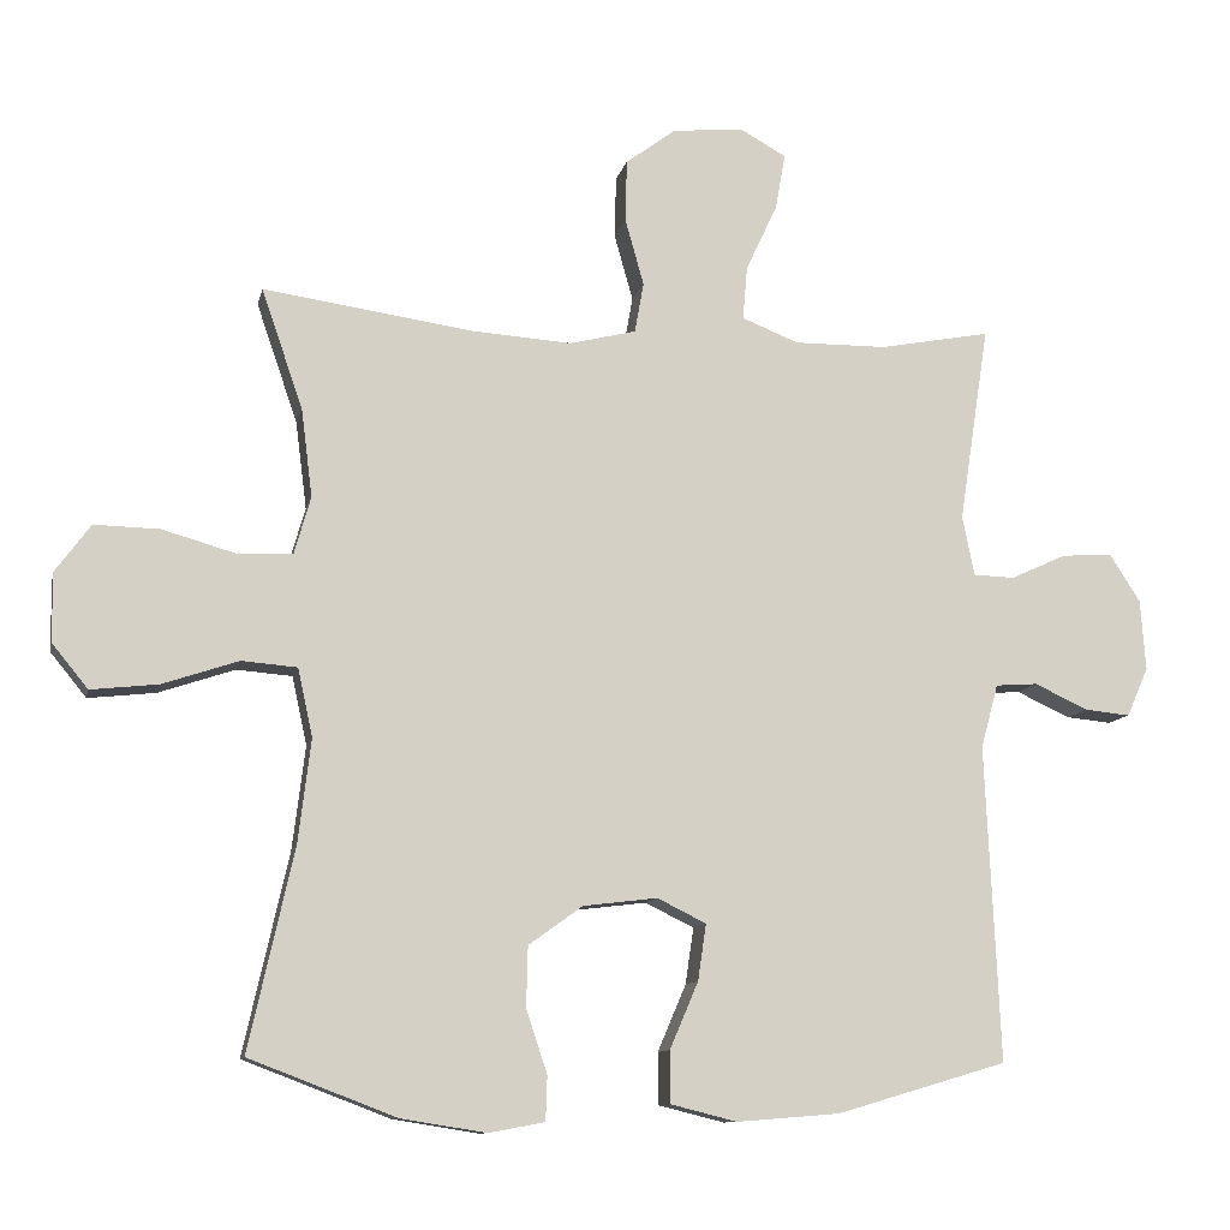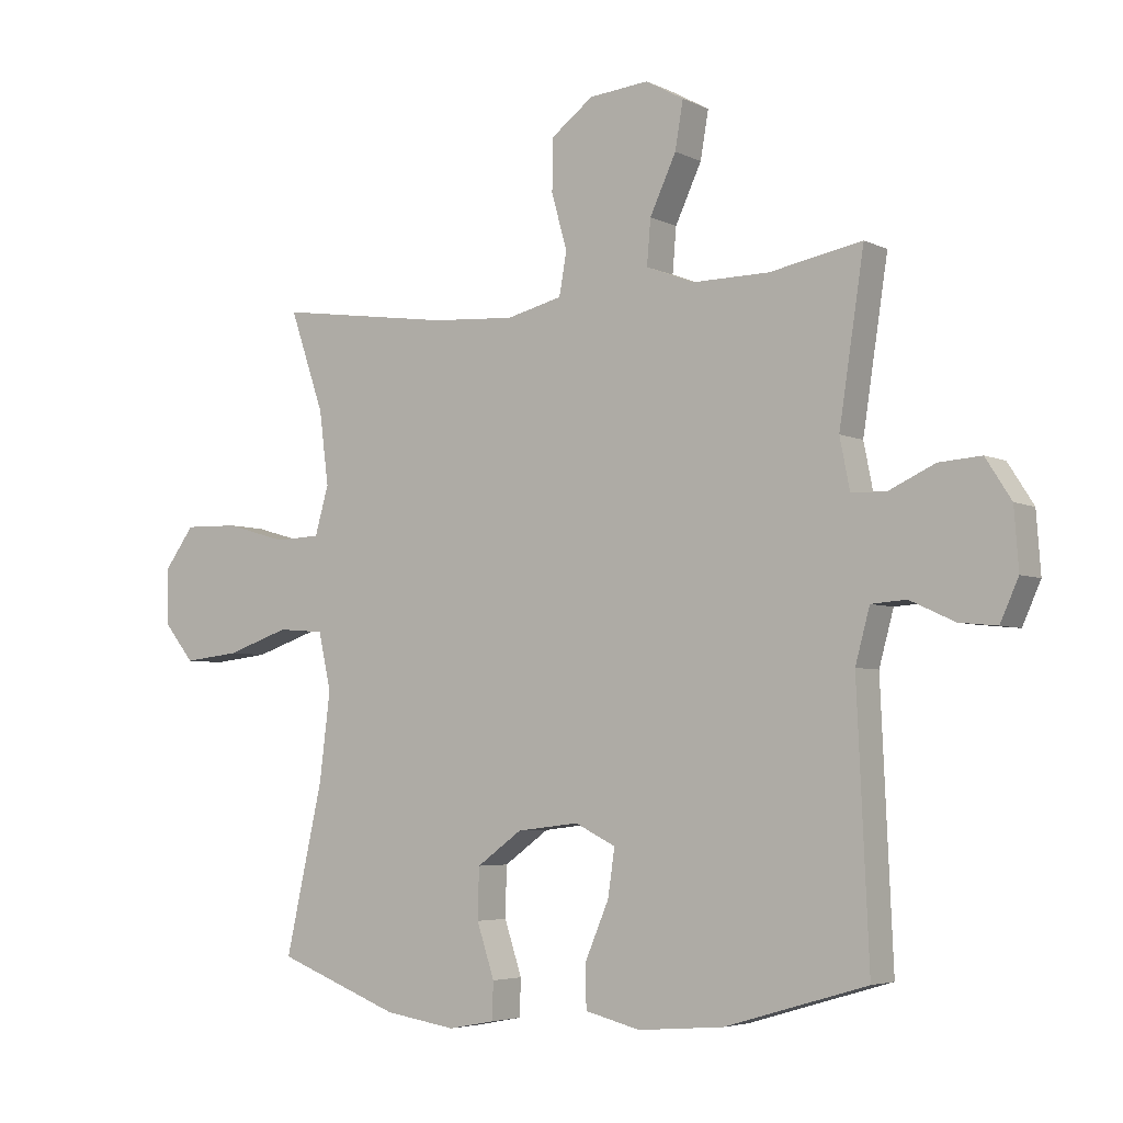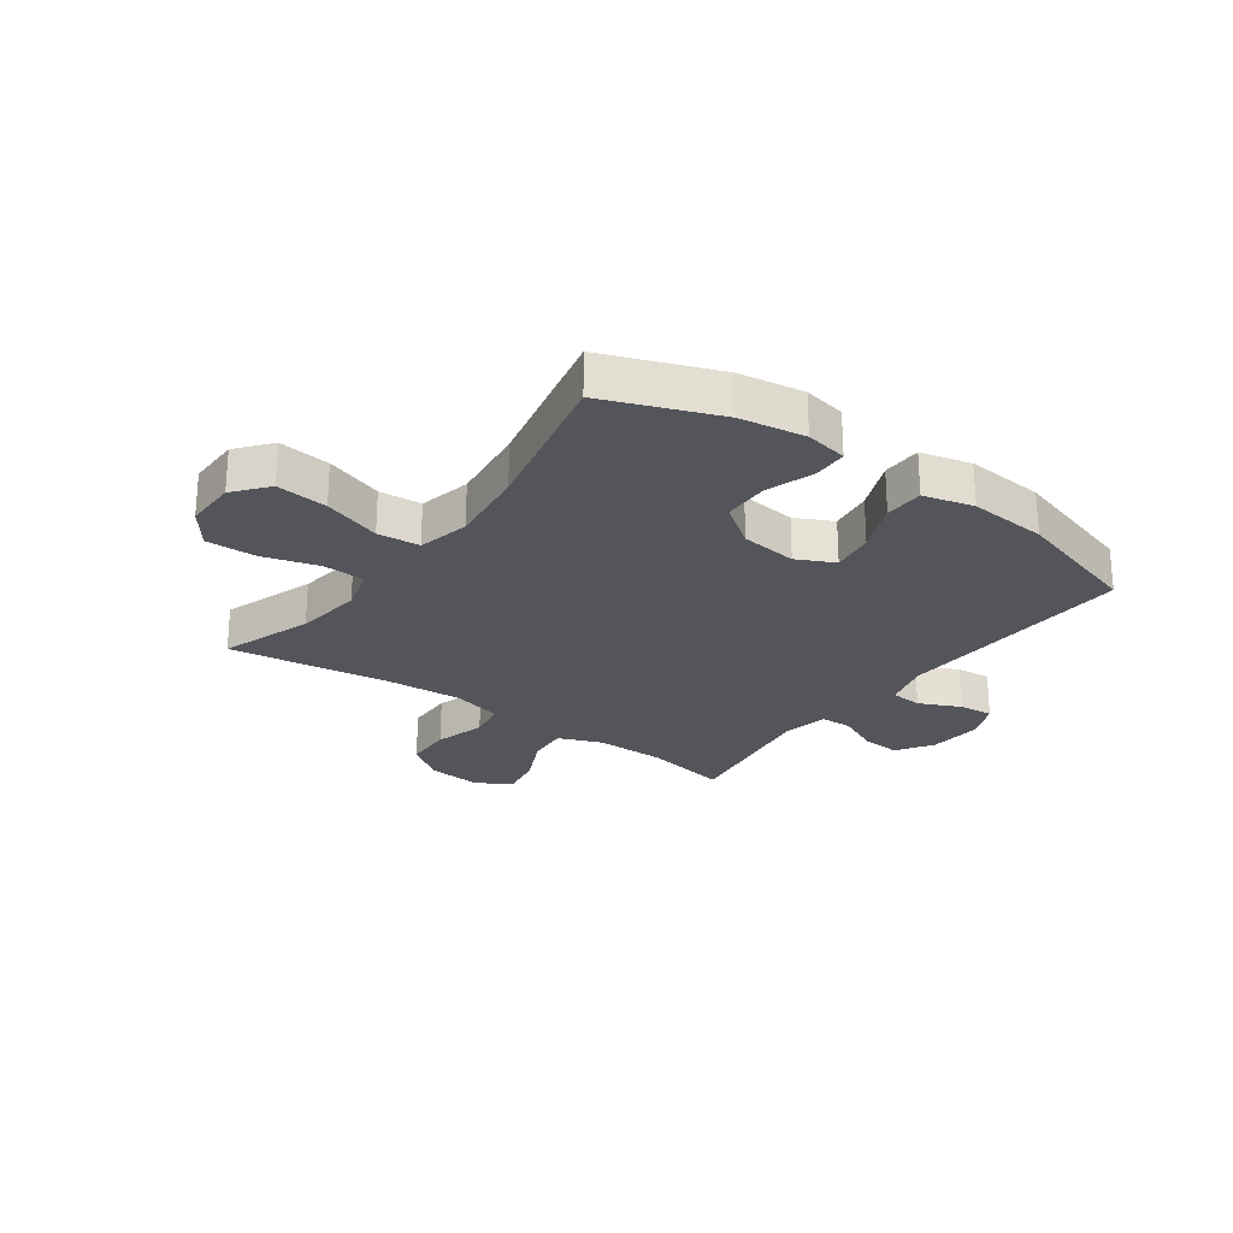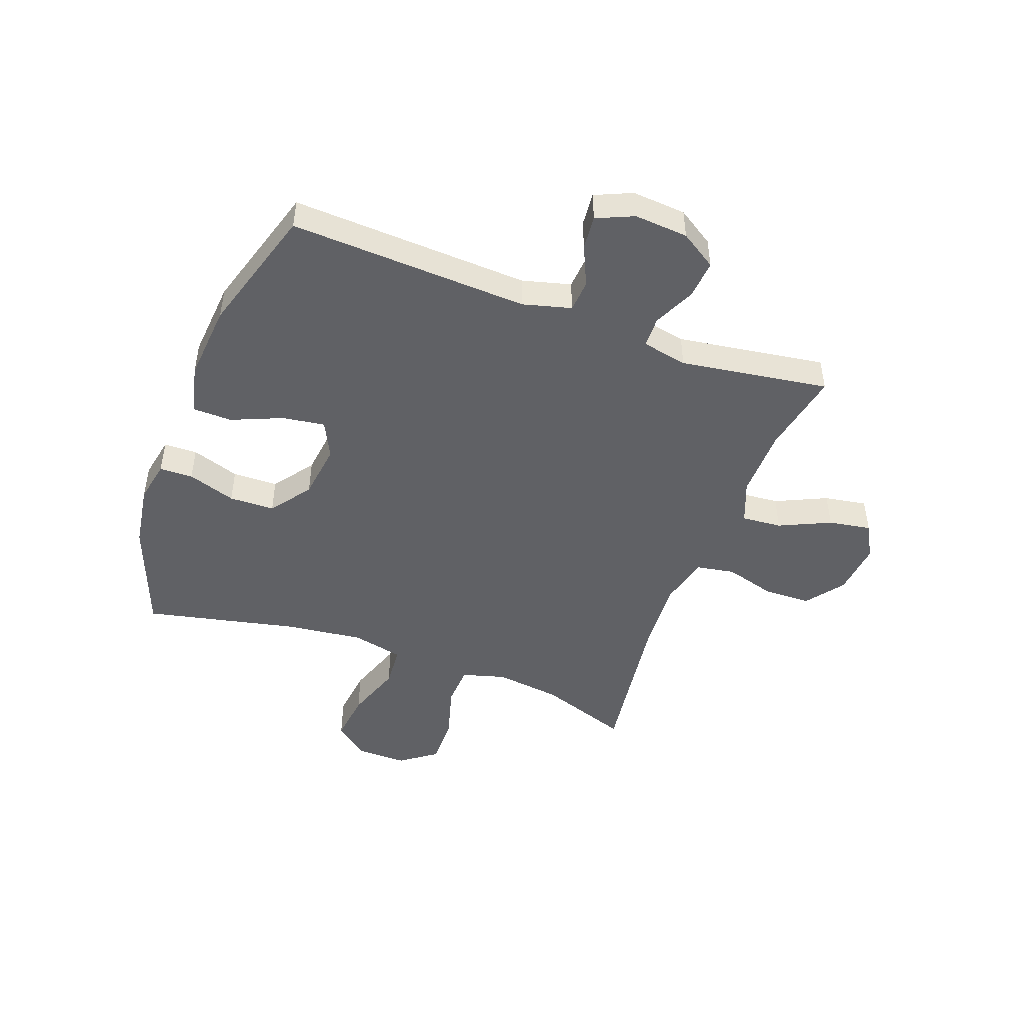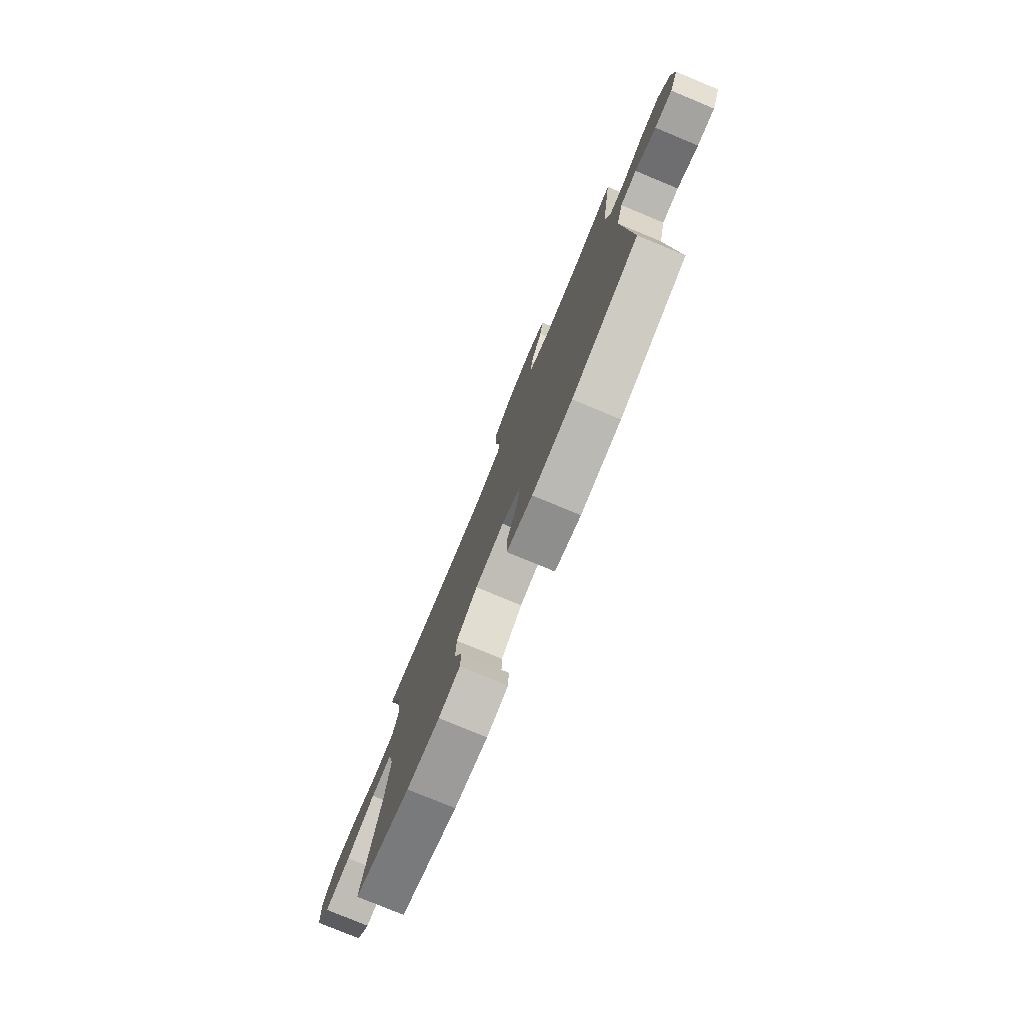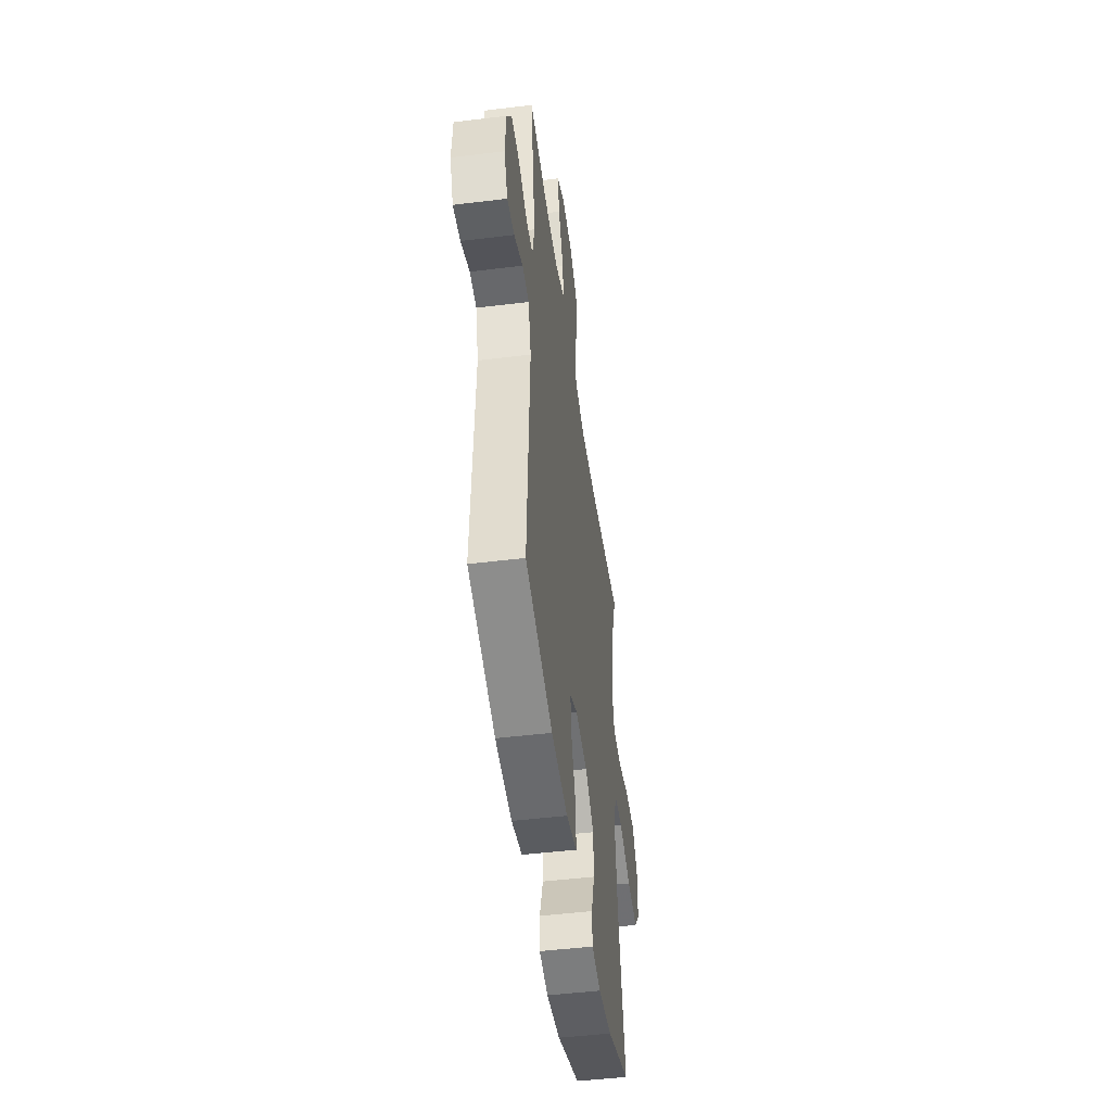
<metadata>
{"format":"obj","ext":"obj","renderer":"f3d","projection":"perspective","resolution":1024,"background":"white","views":[{"elev":-10.7,"azim":167.9,"up":"+Z"},{"elev":-4.6,"azim":-146.0,"up":"+Z"},{"elev":-25.0,"azim":144.0,"up":"+Y"},{"elev":-47.3,"azim":-110.5,"up":"+Y"},{"elev":-78.7,"azim":-112.5,"up":"+Z"},{"elev":-48.5,"azim":-82.2,"up":"+Z"}]}
</metadata>
<code>
v 0.5 0.07 0.5
v 0.445 0.07 0.34
v 0.43 0.07 0.223
v 0.452 0.07 0.146
v 0.525 0.07 0.143
v 0.623 0.07 0.171
v 0.71 0.07 0.173
v 0.757 0.07 0.109
v 0.756 0.07 0.018
v 0.708 0.07 -0.041
v 0.618 0.07 -0.031
v 0.517 0.07 0.003
v 0.443 0.07 -0.003
v 0.423 0.07 -0.094
v 0.44 0.07 -0.232
v 0.5 0.07 -0.5
v 0.304 0.07 -0.575
v 0.19 0.07 -0.593
v 0.116 0.07 -0.579
v 0.114 0.07 -0.52
v 0.142 0.07 -0.435
v 0.14 0.07 -0.355
v 0.068 0.07 -0.303
v -0.031 0.07 -0.291
v -0.096 0.07 -0.323
v -0.085 0.07 -0.398
v -0.047 0.07 -0.487
v -0.048 0.07 -0.556
v -0.136 0.07 -0.578
v -0.273 0.07 -0.567
v -0.5 0.07 -0.5
v -0.481 0.07 -0.079
v -0.504 0.07 0.006
v -0.56 0.07 0.01
v -0.632 0.07 -0.023
v -0.692 0.07 -0.029
v -0.721 0.07 0.036
v -0.714 0.07 0.131
v -0.673 0.07 0.195
v -0.605 0.07 0.19
v -0.531 0.07 0.156
v -0.476 0.07 0.158
v -0.46 0.07 0.238
v -0.5 0.07 0.5
v -0.352 0.07 0.472
v -0.229 0.07 0.471
v -0.153 0.07 0.501
v -0.159 0.07 0.572
v -0.201 0.07 0.662
v -0.214 0.07 0.737
v -0.153 0.07 0.771
v -0.058 0.07 0.762
v 0.009 0.07 0.712
v 0.011 0.07 0.629
v -0.014 0.07 0.54
v -0.002 0.07 0.473
v 0.087 0.07 0.451
v 0.22 0.07 0.46
v 0.5 0 0.5
v 0.445 0 0.34
v 0.43 0 0.223
v 0.452 0 0.146
v 0.525 0 0.143
v 0.623 0 0.171
v 0.71 0 0.173
v 0.757 0 0.109
v 0.756 0 0.018
v 0.708 0 -0.041
v 0.618 0 -0.031
v 0.517 0 0.003
v 0.443 0 -0.003
v 0.423 0 -0.094
v 0.44 0 -0.232
v 0.5 0 -0.5
v 0.304 0 -0.575
v 0.19 0 -0.593
v 0.116 0 -0.579
v 0.114 0 -0.52
v 0.142 0 -0.435
v 0.14 0 -0.355
v 0.068 0 -0.303
v -0.031 0 -0.291
v -0.096 0 -0.323
v -0.085 0 -0.398
v -0.047 0 -0.487
v -0.048 0 -0.556
v -0.136 0 -0.578
v -0.273 0 -0.567
v -0.5 0 -0.5
v -0.481 0 -0.079
v -0.504 0 0.006
v -0.56 0 0.01
v -0.632 0 -0.023
v -0.692 0 -0.029
v -0.721 0 0.036
v -0.714 0 0.131
v -0.673 0 0.195
v -0.605 0 0.19
v -0.531 0 0.156
v -0.476 0 0.158
v -0.46 0 0.238
v -0.5 0 0.5
v -0.352 0 0.472
v -0.229 0 0.471
v -0.153 0 0.501
v -0.159 0 0.572
v -0.201 0 0.662
v -0.214 0 0.737
v -0.153 0 0.771
v -0.058 0 0.762
v 0.009 0 0.712
v 0.011 0 0.629
v -0.014 0 0.54
v -0.002 0 0.473
v 0.087 0 0.451
v 0.22 0 0.46
f 52 53 54 55
f 52 55 56
f 51 52 56
f 48 49 50 51
f 47 48 51 56
f 46 47 56 57
f 43 44 45
f 42 43 45 46
f 38 39 40 41
f 38 41 42
f 37 38 42
f 34 35 36 37
f 33 34 37 42
f 32 33 42 46
f 26 27 28 29
f 25 26 29 30
f 18 19 20 21
f 18 21 22
f 15 16 17 18
f 14 15 18 22
f 13 14 22 23
f 9 10 11 12
f 7 8 9 12
f 5 6 7 12
f 4 5 12 13
f 3 4 13 23
f 58 1 2
f 57 58 2 3
f 25 30 31 32
f 24 25 32 46
f 24 46 57
f 3 23 24 57
f 113 112 111 110
f 114 113 110
f 114 110 109
f 109 108 107 106
f 114 109 106 105
f 115 114 105 104
f 103 102 101
f 104 103 101 100
f 99 98 97 96
f 100 99 96
f 100 96 95
f 95 94 93 92
f 100 95 92 91
f 104 100 91 90
f 87 86 85 84
f 88 87 84 83
f 79 78 77 76
f 80 79 76
f 76 75 74 73
f 80 76 73 72
f 81 80 72 71
f 70 69 68 67
f 70 67 66 65
f 70 65 64 63
f 71 70 63 62
f 81 71 62 61
f 60 59 116
f 61 60 116 115
f 90 89 88 83
f 104 90 83 82
f 115 104 82
f 115 82 81 61
f 1 59 60 2
f 2 60 61 3
f 3 61 62 4
f 4 62 63 5
f 5 63 64 6
f 6 64 65 7
f 7 65 66 8
f 8 66 67 9
f 9 67 68 10
f 10 68 69 11
f 11 69 70 12
f 12 70 71 13
f 13 71 72 14
f 14 72 73 15
f 15 73 74 16
f 16 74 75 17
f 17 75 76 18
f 18 76 77 19
f 19 77 78 20
f 20 78 79 21
f 21 79 80 22
f 22 80 81 23
f 23 81 82 24
f 24 82 83 25
f 25 83 84 26
f 26 84 85 27
f 27 85 86 28
f 28 86 87 29
f 29 87 88 30
f 30 88 89 31
f 31 89 90 32
f 32 90 91 33
f 33 91 92 34
f 34 92 93 35
f 35 93 94 36
f 36 94 95 37
f 37 95 96 38
f 38 96 97 39
f 39 97 98 40
f 40 98 99 41
f 41 99 100 42
f 42 100 101 43
f 43 101 102 44
f 44 102 103 45
f 45 103 104 46
f 46 104 105 47
f 47 105 106 48
f 48 106 107 49
f 49 107 108 50
f 50 108 109 51
f 51 109 110 52
f 52 110 111 53
f 53 111 112 54
f 54 112 113 55
f 55 113 114 56
f 56 114 115 57
f 57 115 116 58
f 58 116 59 1

</code>
